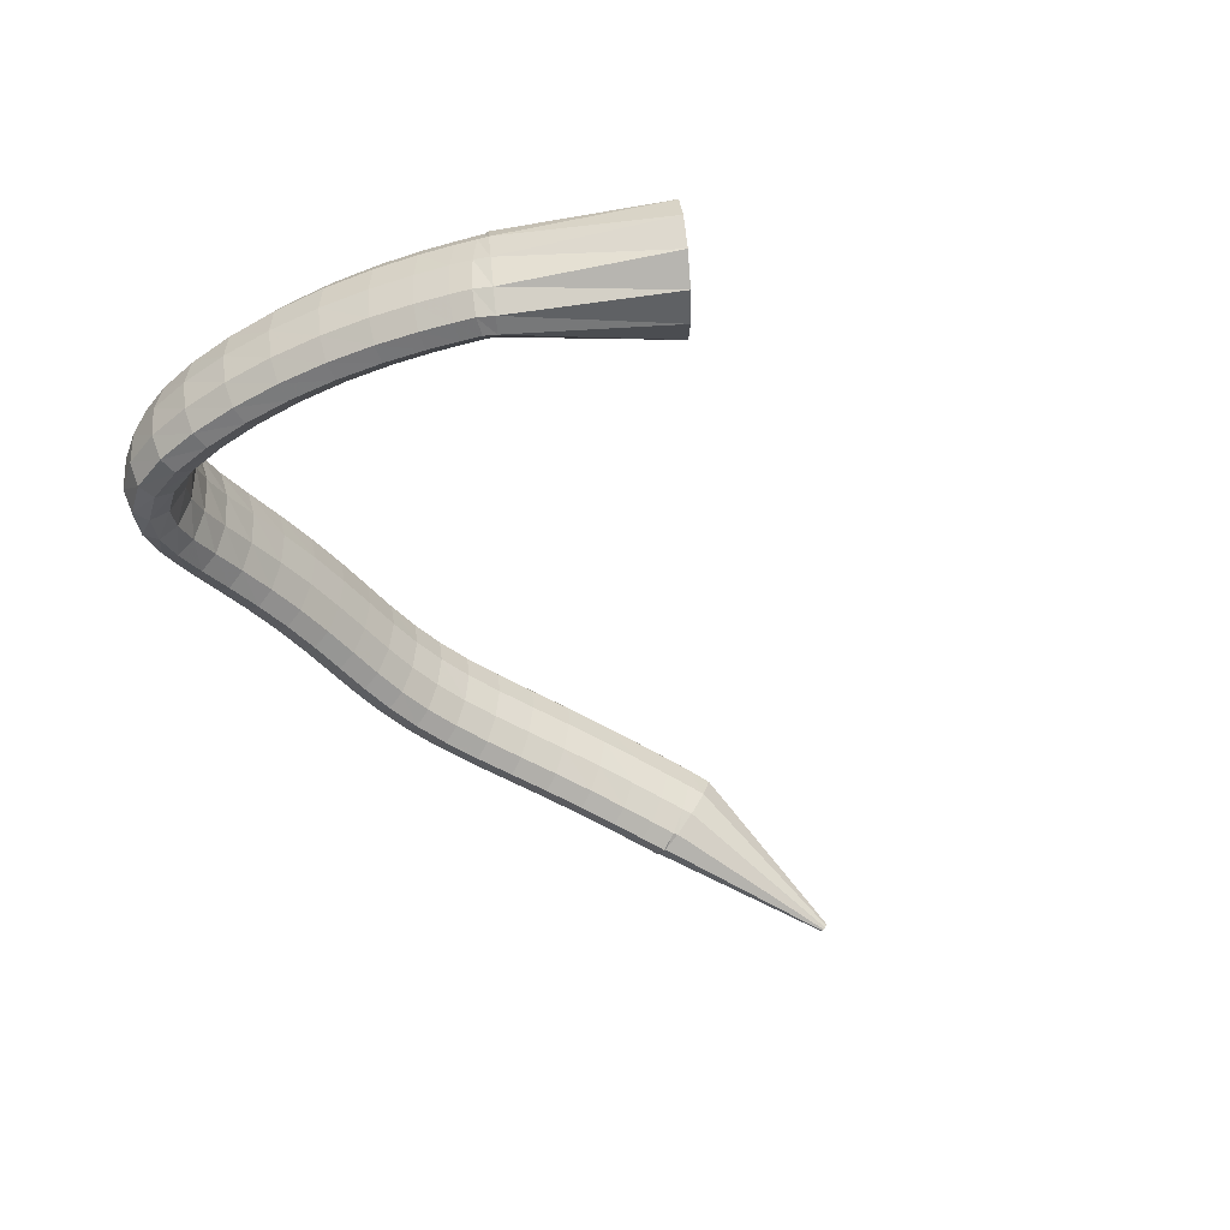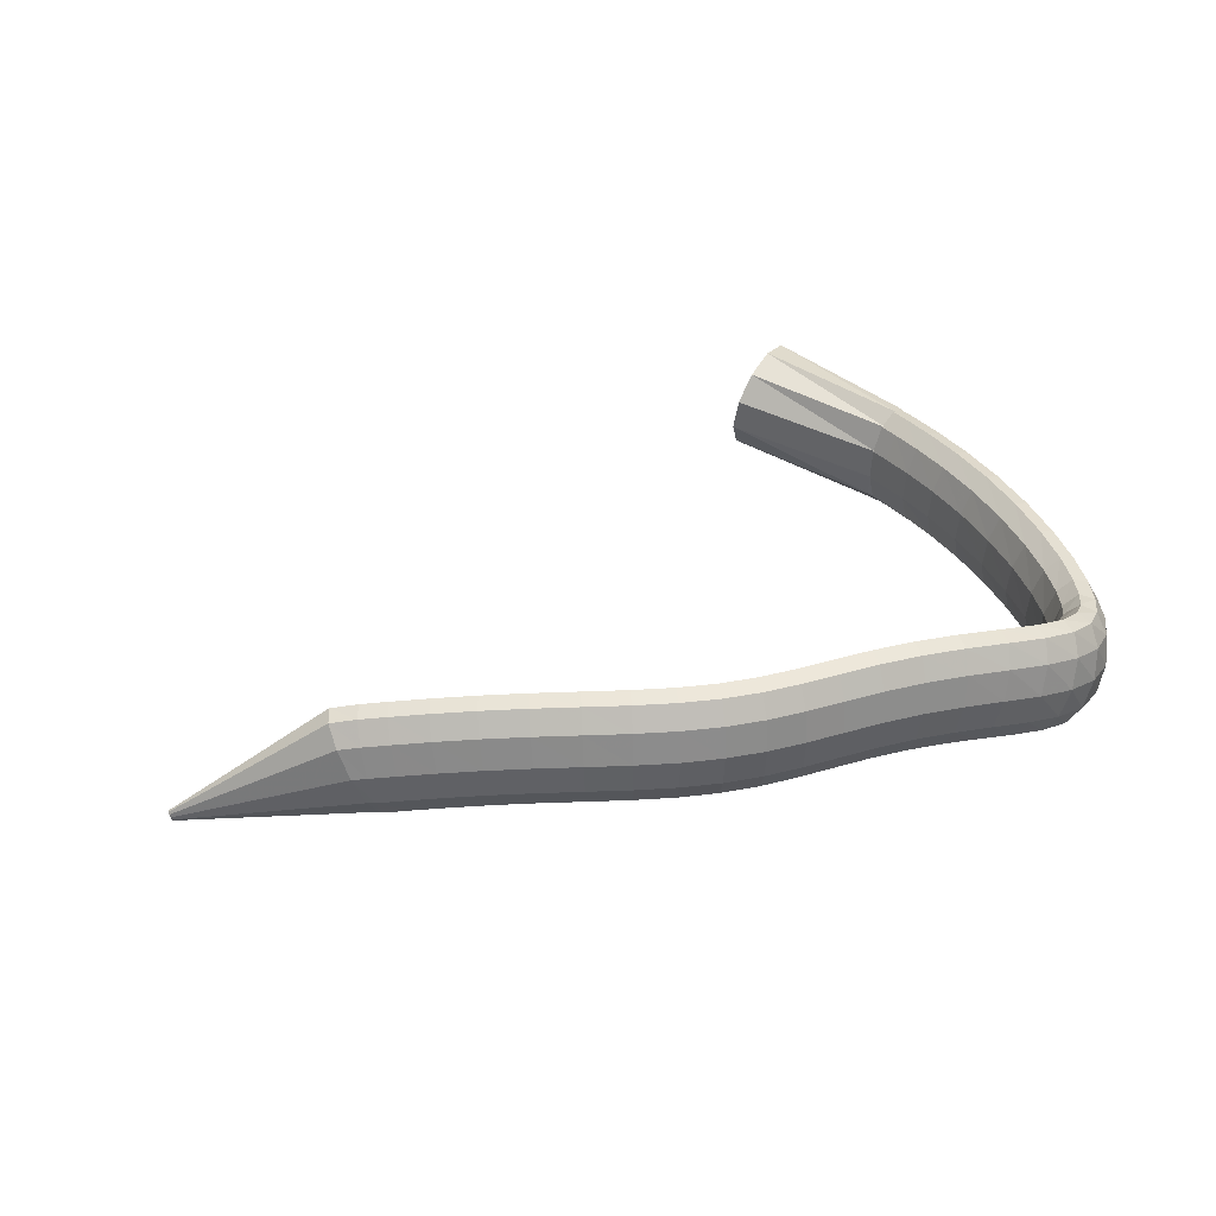
<metadata>
{"format":"obj","ext":"obj","renderer":"f3d","projection":"perspective","resolution":1024,"background":"white","views":[{"elev":-48.1,"azim":121.9,"up":"+Z"},{"elev":43.1,"azim":-26.2,"up":"+Z"}]}
</metadata>
<code>
g tube1
v 88.01 112.5 193.1
v 88.1 112.5 192.9
v 88.21 112.5 192.7
v 88.29 112.6 192.7
v 88.32 112.8 192.7
v 88.29 112.9 192.9
v 88.21 113 193.2
v 88.11 113 193.4
v 88.01 112.9 193.6
v 87.96 112.8 193.5
v 87.95 112.7 193.4
v 88.01 112.5 193.1
v 100.4 104 199.9
v 101.3 103.5 197.3
v 102.3 103.8 195.5
v 103.1 104.9 194.9
v 103.4 106.4 195.8
v 103.2 107.8 197.9
v 102.5 108.6 200.4
v 101.5 108.7 202.7
v 100.5 108 204
v 99.95 106.6 203.8
v 99.9 105.2 202.3
v 100.4 104 199.9
v 101.5 103.4 200.1
v 101.9 103.2 197.4
v 102.5 103.7 195.4
v 103.2 104.8 194.8
v 103.8 106.2 195.8
v 104 107.3 198
v 103.8 107.9 200.7
v 103.3 107.7 203.1
v 102.6 106.9 204.5
v 101.9 105.6 204.3
v 101.5 104.3 202.7
v 101.5 103.4 200.1
v 103.5 102.3 200.4
v 103.8 102.1 197.7
v 104.5 102.7 195.8
v 105.2 103.8 195.2
v 105.7 105.1 196.1
v 105.9 106.3 198.3
v 105.8 106.8 201.1
v 105.3 106.6 203.5
v 104.6 105.8 204.9
v 103.9 104.5 204.7
v 103.5 103.2 203
v 103.5 102.3 200.4
v 106.2 100.9 200.9
v 106.5 100.7 198.1
v 107.1 101.3 196.2
v 107.7 102.4 195.6
v 108.3 103.8 196.5
v 108.6 104.9 198.7
v 108.5 105.4 201.5
v 108 105.2 203.9
v 107.4 104.3 205.3
v 106.7 103 205.1
v 106.3 101.7 203.5
v 106.2 100.9 200.9
v 109.3 99.25 201.3
v 109.5 99.12 198.5
v 110.1 99.72 196.6
v 110.7 100.9 196
v 111.3 102.2 196.9
v 111.6 103.3 199.1
v 111.6 103.8 201.9
v 111.2 103.5 204.4
v 110.6 102.6 205.7
v 109.9 101.3 205.5
v 109.5 100.1 203.9
v 109.3 99.25 201.3
v 112.7 97.54 201.6
v 112.8 97.45 198.8
v 113.3 98.08 196.9
v 113.9 99.24 196.3
v 114.5 100.6 197.2
v 114.9 101.6 199.4
v 114.9 102.1 202.2
v 114.6 101.8 204.7
v 114 100.9 206
v 113.4 99.56 205.8
v 112.9 98.33 204.2
v 112.7 97.54 201.6
v 116.1 95.86 201.7
v 116.1 95.81 199
v 116.5 96.48 197
v 117.1 97.67 196.4
v 117.7 98.98 197.4
v 118.1 100 199.6
v 118.2 100.4 202.4
v 118 100.1 204.9
v 117.5 99.14 206.2
v 116.9 97.84 206
v 116.3 96.61 204.4
v 116.1 95.86 201.7
v 119.4 94.32 201.8
v 119.4 94.31 199.1
v 119.7 95.02 197.1
v 120.3 96.24 196.5
v 120.8 97.57 197.4
v 121.3 98.59 199.7
v 121.4 98.97 202.5
v 121.2 98.61 204.9
v 120.8 97.6 206.3
v 120.3 96.28 206.1
v 119.7 95.05 204.4
v 119.4 94.32 201.8
v 122.8 93.02 201.8
v 122.7 93.03 199
v 122.9 93.78 197
v 123.4 95.03 196.4
v 123.9 96.39 197.4
v 124.3 97.41 199.6
v 124.4 97.79 202.4
v 124.4 97.39 204.9
v 124 96.35 206.2
v 123.5 94.99 206
v 123.1 93.75 204.4
v 122.8 93.02 201.8
v 126.1 92.02 201.7
v 126 92.04 198.9
v 126.1 92.82 197
v 126.4 94.1 196.4
v 126.8 95.49 197.3
v 127.2 96.53 199.6
v 127.3 96.91 202.3
v 127.3 96.49 204.8
v 127.1 95.42 206.1
v 126.7 94.03 205.9
v 126.3 92.76 204.3
v 126.1 92.02 201.7
v 129.3 91.34 201.5
v 129.2 91.36 198.8
v 129.3 92.16 196.8
v 129.5 93.47 196.2
v 129.8 94.87 197.2
v 130 95.93 199.5
v 130.2 96.31 202.2
v 130.2 95.88 204.7
v 130 94.79 206
v 129.8 93.37 205.8
v 129.5 92.09 204.2
v 129.3 91.34 201.5
v 132.5 90.91 201.4
v 132.4 90.94 198.7
v 132.4 91.75 196.7
v 132.5 93.07 196.1
v 132.7 94.49 197.1
v 132.9 95.55 199.4
v 133.1 95.93 202.2
v 133.1 95.49 204.6
v 133 94.39 205.9
v 132.9 92.96 205.7
v 132.7 91.66 204.1
v 132.5 90.91 201.4
v 135.7 90.64 201.3
v 135.6 90.67 198.6
v 135.5 91.48 196.6
v 135.6 92.81 196
v 135.8 94.23 197
v 136 95.29 199.2
v 136.1 95.67 202
v 136.2 95.23 204.5
v 136.2 94.11 205.8
v 136.1 92.68 205.6
v 135.9 91.39 203.9
v 135.7 90.64 201.3
v 139 90.39 201.1
v 138.8 90.44 198.4
v 138.7 91.25 196.4
v 138.8 92.57 195.8
v 138.9 93.99 196.8
v 139.2 95.05 199
v 139.5 95.42 201.8
v 139.6 94.97 204.3
v 139.6 93.86 205.6
v 139.5 92.43 205.4
v 139.3 91.14 203.7
v 139 90.39 201.1
v 142.5 90.1 200.8
v 142.1 90.15 198
v 142 90.97 196.1
v 142 92.3 195.5
v 142.3 93.71 196.5
v 142.6 94.76 198.7
v 143 95.12 201.5
v 143.3 94.66 203.9
v 143.3 93.54 205.2
v 143.2 92.11 205
v 142.8 90.83 203.4
v 142.5 90.1 200.8
v 146.1 89.75 200.2
v 145.6 89.82 197.5
v 145.3 90.64 195.6
v 145.3 91.97 195
v 145.6 93.38 196
v 146.1 94.43 198.2
v 146.6 94.77 200.9
v 147 94.31 203.3
v 147.2 93.18 204.7
v 147 91.75 204.5
v 146.6 90.48 202.8
v 146.1 89.75 200.2
v 149.7 89.46 199.5
v 149.1 89.52 196.8
v 148.6 90.35 194.9
v 148.6 91.68 194.3
v 148.9 93.09 195.3
v 149.5 94.14 197.4
v 150.2 94.49 200.2
v 150.7 94.04 202.5
v 151 92.91 203.8
v 150.9 91.48 203.6
v 150.4 90.19 202
v 149.7 89.46 199.5
v 153.3 89.41 198.5
v 152.5 89.41 195.9
v 151.9 90.2 194
v 151.6 91.52 193.4
v 151.9 92.96 194.4
v 152.5 94.05 196.5
v 153.4 94.45 199.2
v 154.1 94.04 201.5
v 154.6 92.94 202.8
v 154.6 91.5 202.6
v 154.1 90.19 201
v 153.3 89.41 198.5
v 156.7 89.78 197.4
v 155.8 89.66 194.8
v 154.9 90.34 193
v 154.5 91.62 192.5
v 154.5 93.07 193.4
v 155.1 94.24 195.5
v 156 94.77 198.1
v 157 94.47 200.4
v 157.7 93.45 201.6
v 157.9 92.03 201.4
v 157.5 90.66 199.8
v 156.7 89.78 197.4
v 159.8 90.78 196.2
v 158.9 90.48 193.7
v 157.8 90.99 191.9
v 157.1 92.13 191.4
v 156.8 93.54 192.4
v 157.2 94.78 194.5
v 158 95.45 197.1
v 159.1 95.34 199.4
v 160 94.49 200.6
v 160.5 93.16 200.3
v 160.4 91.77 198.7
v 159.8 90.78 196.2
v 162.5 92.56 195.2
v 161.7 92.18 192.6
v 160.6 92.49 190.8
v 159.5 93.39 190.4
v 158.9 94.6 191.4
v 158.8 95.73 193.6
v 159.3 96.42 196.3
v 160.3 96.46 198.6
v 161.4 95.83 199.8
v 162.3 94.73 199.5
v 162.7 93.51 197.8
v 162.5 92.56 195.2
v 164.4 95.1 194.4
v 163.8 94.85 191.8
v 162.7 95.07 190
v 161.5 95.68 189.6
v 160.5 96.51 190.7
v 160 97.27 193
v 160.3 97.74 195.8
v 161.2 97.76 198.1
v 162.4 97.32 199.3
v 163.6 96.57 198.9
v 164.3 95.75 197.1
v 164.4 95.1 194.4
v 165.7 98.2 194
v 165.2 98.16 191.3
v 164.1 98.35 189.5
v 162.7 98.73 189.2
v 161.5 99.16 190.4
v 160.9 99.52 192.8
v 161.1 99.68 195.6
v 161.9 99.6 197.9
v 163.2 99.3 199
v 164.5 98.88 198.6
v 165.4 98.47 196.7
v 165.7 98.2 194
v 166.4 101.7 193.9
v 165.9 101.8 191.2
v 164.7 102 189.4
v 163.3 102.2 189.1
v 162.1 102.3 190.3
v 161.5 102.4 192.7
v 161.6 102.4 195.5
v 162.5 102.3 197.9
v 163.8 102.1 199
v 165.2 101.9 198.5
v 166.2 101.8 196.6
v 166.4 101.7 193.9
v 166.7 105.6 193.9
v 166.1 105.7 191.3
v 165 105.8 189.5
v 163.5 105.9 189.2
v 162.3 105.9 190.4
v 161.7 105.8 192.9
v 161.9 105.7 195.7
v 162.8 105.6 198
v 164.2 105.6 199.1
v 165.6 105.5 198.6
v 166.5 105.6 196.7
v 166.7 105.6 193.9
v 166.7 109.8 194
v 166.1 109.8 191.4
v 164.9 109.8 189.6
v 163.4 109.7 189.3
v 162.3 109.6 190.6
v 161.7 109.6 193
v 161.9 109.5 195.8
v 162.9 109.5 198.1
v 164.2 109.5 199.2
v 165.6 109.6 198.7
v 166.5 109.7 196.8
v 166.7 109.8 194
v 166.3 114 194.1
v 165.7 113.9 191.4
v 164.5 113.8 189.7
v 163.1 113.6 189.4
v 161.9 113.5 190.7
v 161.4 113.4 193.1
v 161.6 113.4 195.9
v 162.6 113.5 198.2
v 163.9 113.7 199.3
v 165.3 113.8 198.7
v 166.2 113.9 196.8
v 166.3 114 194.1
v 165.8 117.9 194
v 165.1 117.8 191.4
v 163.9 117.5 189.6
v 162.5 117.3 189.4
v 161.4 117.1 190.7
v 160.8 117.1 193.1
v 161.1 117.2 195.9
v 162 117.4 198.2
v 163.4 117.6 199.2
v 164.7 117.8 198.7
v 165.6 118 196.8
v 165.8 117.9 194
v 165.1 121.4 193.9
v 164.5 121.2 191.3
v 163.3 120.9 189.5
v 161.9 120.6 189.3
v 160.7 120.4 190.6
v 160.2 120.3 193
v 160.4 120.5 195.8
v 161.4 120.8 198.1
v 162.7 121.1 199.1
v 164.1 121.4 198.6
v 164.9 121.5 196.6
v 165.1 121.4 193.9
v 164.5 124.1 193.8
v 163.9 123.8 191.1
v 162.7 123.4 189.4
v 161.3 123.1 189.2
v 160.2 122.9 190.4
v 159.6 122.9 192.9
v 159.9 123.1 195.7
v 160.8 123.4 198
v 162.1 123.8 199
v 163.5 124.1 198.5
v 164.3 124.2 196.5
v 164.5 124.1 193.8
v 164.1 125.8 193.7
v 163.5 125.5 191
v 162.3 125.1 189.3
v 160.9 124.7 189.1
v 159.8 124.5 190.4
v 159.2 124.5 192.8
v 159.5 124.7 195.6
v 160.4 125.1 197.9
v 161.7 125.5 198.9
v 163 125.8 198.3
v 163.9 125.9 196.4
v 164.1 125.8 193.7
v 163.6 127 193.6
v 162.9 126.8 191
v 161.7 126.3 189.3
v 160.4 125.6 189.1
v 159.5 125 190.4
v 159.2 124.6 192.8
v 159.7 124.5 195.6
v 160.7 124.9 197.8
v 162 125.5 198.8
v 163.1 126.2 198.3
v 163.7 126.8 196.3
v 163.6 127 193.6
v 158.9 139.9 194.6
v 157.8 139.5 192
v 155.7 138.5 190.5
v 153.3 137 190.4
v 151.3 135.7 191.9
v 150.4 134.9 194.5
v 150.8 134.8 197.2
v 152.5 135.6 199.4
v 154.9 136.9 200.2
v 157.2 138.3 199.4
v 158.7 139.4 197.4
v 158.9 139.9 194.6
f 1 2 14
f 14 13 1
f 2 3 15
f 15 14 2
f 3 4 16
f 16 15 3
f 4 5 17
f 17 16 4
f 5 6 18
f 18 17 5
f 6 7 19
f 19 18 6
f 7 8 20
f 20 19 7
f 8 9 21
f 21 20 8
f 9 10 22
f 22 21 9
f 10 11 23
f 23 22 10
f 11 12 24
f 24 23 11
f 13 14 26
f 26 25 13
f 14 15 27
f 27 26 14
f 15 16 28
f 28 27 15
f 16 17 29
f 29 28 16
f 17 18 30
f 30 29 17
f 18 19 31
f 31 30 18
f 19 20 32
f 32 31 19
f 20 21 33
f 33 32 20
f 21 22 34
f 34 33 21
f 22 23 35
f 35 34 22
f 23 24 36
f 36 35 23
f 25 26 38
f 38 37 25
f 26 27 39
f 39 38 26
f 27 28 40
f 40 39 27
f 28 29 41
f 41 40 28
f 29 30 42
f 42 41 29
f 30 31 43
f 43 42 30
f 31 32 44
f 44 43 31
f 32 33 45
f 45 44 32
f 33 34 46
f 46 45 33
f 34 35 47
f 47 46 34
f 35 36 48
f 48 47 35
f 37 38 50
f 50 49 37
f 38 39 51
f 51 50 38
f 39 40 52
f 52 51 39
f 40 41 53
f 53 52 40
f 41 42 54
f 54 53 41
f 42 43 55
f 55 54 42
f 43 44 56
f 56 55 43
f 44 45 57
f 57 56 44
f 45 46 58
f 58 57 45
f 46 47 59
f 59 58 46
f 47 48 60
f 60 59 47
f 49 50 62
f 62 61 49
f 50 51 63
f 63 62 50
f 51 52 64
f 64 63 51
f 52 53 65
f 65 64 52
f 53 54 66
f 66 65 53
f 54 55 67
f 67 66 54
f 55 56 68
f 68 67 55
f 56 57 69
f 69 68 56
f 57 58 70
f 70 69 57
f 58 59 71
f 71 70 58
f 59 60 72
f 72 71 59
f 61 62 74
f 74 73 61
f 62 63 75
f 75 74 62
f 63 64 76
f 76 75 63
f 64 65 77
f 77 76 64
f 65 66 78
f 78 77 65
f 66 67 79
f 79 78 66
f 67 68 80
f 80 79 67
f 68 69 81
f 81 80 68
f 69 70 82
f 82 81 69
f 70 71 83
f 83 82 70
f 71 72 84
f 84 83 71
f 73 74 86
f 86 85 73
f 74 75 87
f 87 86 74
f 75 76 88
f 88 87 75
f 76 77 89
f 89 88 76
f 77 78 90
f 90 89 77
f 78 79 91
f 91 90 78
f 79 80 92
f 92 91 79
f 80 81 93
f 93 92 80
f 81 82 94
f 94 93 81
f 82 83 95
f 95 94 82
f 83 84 96
f 96 95 83
f 85 86 98
f 98 97 85
f 86 87 99
f 99 98 86
f 87 88 100
f 100 99 87
f 88 89 101
f 101 100 88
f 89 90 102
f 102 101 89
f 90 91 103
f 103 102 90
f 91 92 104
f 104 103 91
f 92 93 105
f 105 104 92
f 93 94 106
f 106 105 93
f 94 95 107
f 107 106 94
f 95 96 108
f 108 107 95
f 97 98 110
f 110 109 97
f 98 99 111
f 111 110 98
f 99 100 112
f 112 111 99
f 100 101 113
f 113 112 100
f 101 102 114
f 114 113 101
f 102 103 115
f 115 114 102
f 103 104 116
f 116 115 103
f 104 105 117
f 117 116 104
f 105 106 118
f 118 117 105
f 106 107 119
f 119 118 106
f 107 108 120
f 120 119 107
f 109 110 122
f 122 121 109
f 110 111 123
f 123 122 110
f 111 112 124
f 124 123 111
f 112 113 125
f 125 124 112
f 113 114 126
f 126 125 113
f 114 115 127
f 127 126 114
f 115 116 128
f 128 127 115
f 116 117 129
f 129 128 116
f 117 118 130
f 130 129 117
f 118 119 131
f 131 130 118
f 119 120 132
f 132 131 119
f 121 122 134
f 134 133 121
f 122 123 135
f 135 134 122
f 123 124 136
f 136 135 123
f 124 125 137
f 137 136 124
f 125 126 138
f 138 137 125
f 126 127 139
f 139 138 126
f 127 128 140
f 140 139 127
f 128 129 141
f 141 140 128
f 129 130 142
f 142 141 129
f 130 131 143
f 143 142 130
f 131 132 144
f 144 143 131
f 133 134 146
f 146 145 133
f 134 135 147
f 147 146 134
f 135 136 148
f 148 147 135
f 136 137 149
f 149 148 136
f 137 138 150
f 150 149 137
f 138 139 151
f 151 150 138
f 139 140 152
f 152 151 139
f 140 141 153
f 153 152 140
f 141 142 154
f 154 153 141
f 142 143 155
f 155 154 142
f 143 144 156
f 156 155 143
f 145 146 158
f 158 157 145
f 146 147 159
f 159 158 146
f 147 148 160
f 160 159 147
f 148 149 161
f 161 160 148
f 149 150 162
f 162 161 149
f 150 151 163
f 163 162 150
f 151 152 164
f 164 163 151
f 152 153 165
f 165 164 152
f 153 154 166
f 166 165 153
f 154 155 167
f 167 166 154
f 155 156 168
f 168 167 155
f 157 158 170
f 170 169 157
f 158 159 171
f 171 170 158
f 159 160 172
f 172 171 159
f 160 161 173
f 173 172 160
f 161 162 174
f 174 173 161
f 162 163 175
f 175 174 162
f 163 164 176
f 176 175 163
f 164 165 177
f 177 176 164
f 165 166 178
f 178 177 165
f 166 167 179
f 179 178 166
f 167 168 180
f 180 179 167
f 169 170 182
f 182 181 169
f 170 171 183
f 183 182 170
f 171 172 184
f 184 183 171
f 172 173 185
f 185 184 172
f 173 174 186
f 186 185 173
f 174 175 187
f 187 186 174
f 175 176 188
f 188 187 175
f 176 177 189
f 189 188 176
f 177 178 190
f 190 189 177
f 178 179 191
f 191 190 178
f 179 180 192
f 192 191 179
f 181 182 194
f 194 193 181
f 182 183 195
f 195 194 182
f 183 184 196
f 196 195 183
f 184 185 197
f 197 196 184
f 185 186 198
f 198 197 185
f 186 187 199
f 199 198 186
f 187 188 200
f 200 199 187
f 188 189 201
f 201 200 188
f 189 190 202
f 202 201 189
f 190 191 203
f 203 202 190
f 191 192 204
f 204 203 191
f 193 194 206
f 206 205 193
f 194 195 207
f 207 206 194
f 195 196 208
f 208 207 195
f 196 197 209
f 209 208 196
f 197 198 210
f 210 209 197
f 198 199 211
f 211 210 198
f 199 200 212
f 212 211 199
f 200 201 213
f 213 212 200
f 201 202 214
f 214 213 201
f 202 203 215
f 215 214 202
f 203 204 216
f 216 215 203
f 205 206 218
f 218 217 205
f 206 207 219
f 219 218 206
f 207 208 220
f 220 219 207
f 208 209 221
f 221 220 208
f 209 210 222
f 222 221 209
f 210 211 223
f 223 222 210
f 211 212 224
f 224 223 211
f 212 213 225
f 225 224 212
f 213 214 226
f 226 225 213
f 214 215 227
f 227 226 214
f 215 216 228
f 228 227 215
f 217 218 230
f 230 229 217
f 218 219 231
f 231 230 218
f 219 220 232
f 232 231 219
f 220 221 233
f 233 232 220
f 221 222 234
f 234 233 221
f 222 223 235
f 235 234 222
f 223 224 236
f 236 235 223
f 224 225 237
f 237 236 224
f 225 226 238
f 238 237 225
f 226 227 239
f 239 238 226
f 227 228 240
f 240 239 227
f 229 230 242
f 242 241 229
f 230 231 243
f 243 242 230
f 231 232 244
f 244 243 231
f 232 233 245
f 245 244 232
f 233 234 246
f 246 245 233
f 234 235 247
f 247 246 234
f 235 236 248
f 248 247 235
f 236 237 249
f 249 248 236
f 237 238 250
f 250 249 237
f 238 239 251
f 251 250 238
f 239 240 252
f 252 251 239
f 241 242 254
f 254 253 241
f 242 243 255
f 255 254 242
f 243 244 256
f 256 255 243
f 244 245 257
f 257 256 244
f 245 246 258
f 258 257 245
f 246 247 259
f 259 258 246
f 247 248 260
f 260 259 247
f 248 249 261
f 261 260 248
f 249 250 262
f 262 261 249
f 250 251 263
f 263 262 250
f 251 252 264
f 264 263 251
f 253 254 266
f 266 265 253
f 254 255 267
f 267 266 254
f 255 256 268
f 268 267 255
f 256 257 269
f 269 268 256
f 257 258 270
f 270 269 257
f 258 259 271
f 271 270 258
f 259 260 272
f 272 271 259
f 260 261 273
f 273 272 260
f 261 262 274
f 274 273 261
f 262 263 275
f 275 274 262
f 263 264 276
f 276 275 263
f 265 266 278
f 278 277 265
f 266 267 279
f 279 278 266
f 267 268 280
f 280 279 267
f 268 269 281
f 281 280 268
f 269 270 282
f 282 281 269
f 270 271 283
f 283 282 270
f 271 272 284
f 284 283 271
f 272 273 285
f 285 284 272
f 273 274 286
f 286 285 273
f 274 275 287
f 287 286 274
f 275 276 288
f 288 287 275
f 277 278 290
f 290 289 277
f 278 279 291
f 291 290 278
f 279 280 292
f 292 291 279
f 280 281 293
f 293 292 280
f 281 282 294
f 294 293 281
f 282 283 295
f 295 294 282
f 283 284 296
f 296 295 283
f 284 285 297
f 297 296 284
f 285 286 298
f 298 297 285
f 286 287 299
f 299 298 286
f 287 288 300
f 300 299 287
f 289 290 302
f 302 301 289
f 290 291 303
f 303 302 290
f 291 292 304
f 304 303 291
f 292 293 305
f 305 304 292
f 293 294 306
f 306 305 293
f 294 295 307
f 307 306 294
f 295 296 308
f 308 307 295
f 296 297 309
f 309 308 296
f 297 298 310
f 310 309 297
f 298 299 311
f 311 310 298
f 299 300 312
f 312 311 299
f 301 302 314
f 314 313 301
f 302 303 315
f 315 314 302
f 303 304 316
f 316 315 303
f 304 305 317
f 317 316 304
f 305 306 318
f 318 317 305
f 306 307 319
f 319 318 306
f 307 308 320
f 320 319 307
f 308 309 321
f 321 320 308
f 309 310 322
f 322 321 309
f 310 311 323
f 323 322 310
f 311 312 324
f 324 323 311
f 313 314 326
f 326 325 313
f 314 315 327
f 327 326 314
f 315 316 328
f 328 327 315
f 316 317 329
f 329 328 316
f 317 318 330
f 330 329 317
f 318 319 331
f 331 330 318
f 319 320 332
f 332 331 319
f 320 321 333
f 333 332 320
f 321 322 334
f 334 333 321
f 322 323 335
f 335 334 322
f 323 324 336
f 336 335 323
f 325 326 338
f 338 337 325
f 326 327 339
f 339 338 326
f 327 328 340
f 340 339 327
f 328 329 341
f 341 340 328
f 329 330 342
f 342 341 329
f 330 331 343
f 343 342 330
f 331 332 344
f 344 343 331
f 332 333 345
f 345 344 332
f 333 334 346
f 346 345 333
f 334 335 347
f 347 346 334
f 335 336 348
f 348 347 335
f 337 338 350
f 350 349 337
f 338 339 351
f 351 350 338
f 339 340 352
f 352 351 339
f 340 341 353
f 353 352 340
f 341 342 354
f 354 353 341
f 342 343 355
f 355 354 342
f 343 344 356
f 356 355 343
f 344 345 357
f 357 356 344
f 345 346 358
f 358 357 345
f 346 347 359
f 359 358 346
f 347 348 360
f 360 359 347
f 349 350 362
f 362 361 349
f 350 351 363
f 363 362 350
f 351 352 364
f 364 363 351
f 352 353 365
f 365 364 352
f 353 354 366
f 366 365 353
f 354 355 367
f 367 366 354
f 355 356 368
f 368 367 355
f 356 357 369
f 369 368 356
f 357 358 370
f 370 369 357
f 358 359 371
f 371 370 358
f 359 360 372
f 372 371 359
f 361 362 374
f 374 373 361
f 362 363 375
f 375 374 362
f 363 364 376
f 376 375 363
f 364 365 377
f 377 376 364
f 365 366 378
f 378 377 365
f 366 367 379
f 379 378 366
f 367 368 380
f 380 379 367
f 368 369 381
f 381 380 368
f 369 370 382
f 382 381 369
f 370 371 383
f 383 382 370
f 371 372 384
f 384 383 371
f 373 374 386
f 386 385 373
f 374 375 387
f 387 386 374
f 375 376 388
f 388 387 375
f 376 377 389
f 389 388 376
f 377 378 390
f 390 389 377
f 378 379 391
f 391 390 378
f 379 380 392
f 392 391 379
f 380 381 393
f 393 392 380
f 381 382 394
f 394 393 381
f 382 383 395
f 395 394 382
f 383 384 396
f 396 395 383
f 385 386 398
f 398 397 385
f 386 387 399
f 399 398 386
f 387 388 400
f 400 399 387
f 388 389 401
f 401 400 388
f 389 390 402
f 402 401 389
f 390 391 403
f 403 402 390
f 391 392 404
f 404 403 391
f 392 393 405
f 405 404 392
f 393 394 406
f 406 405 393
f 394 395 407
f 407 406 394
f 395 396 408
f 408 407 395
g

</code>
